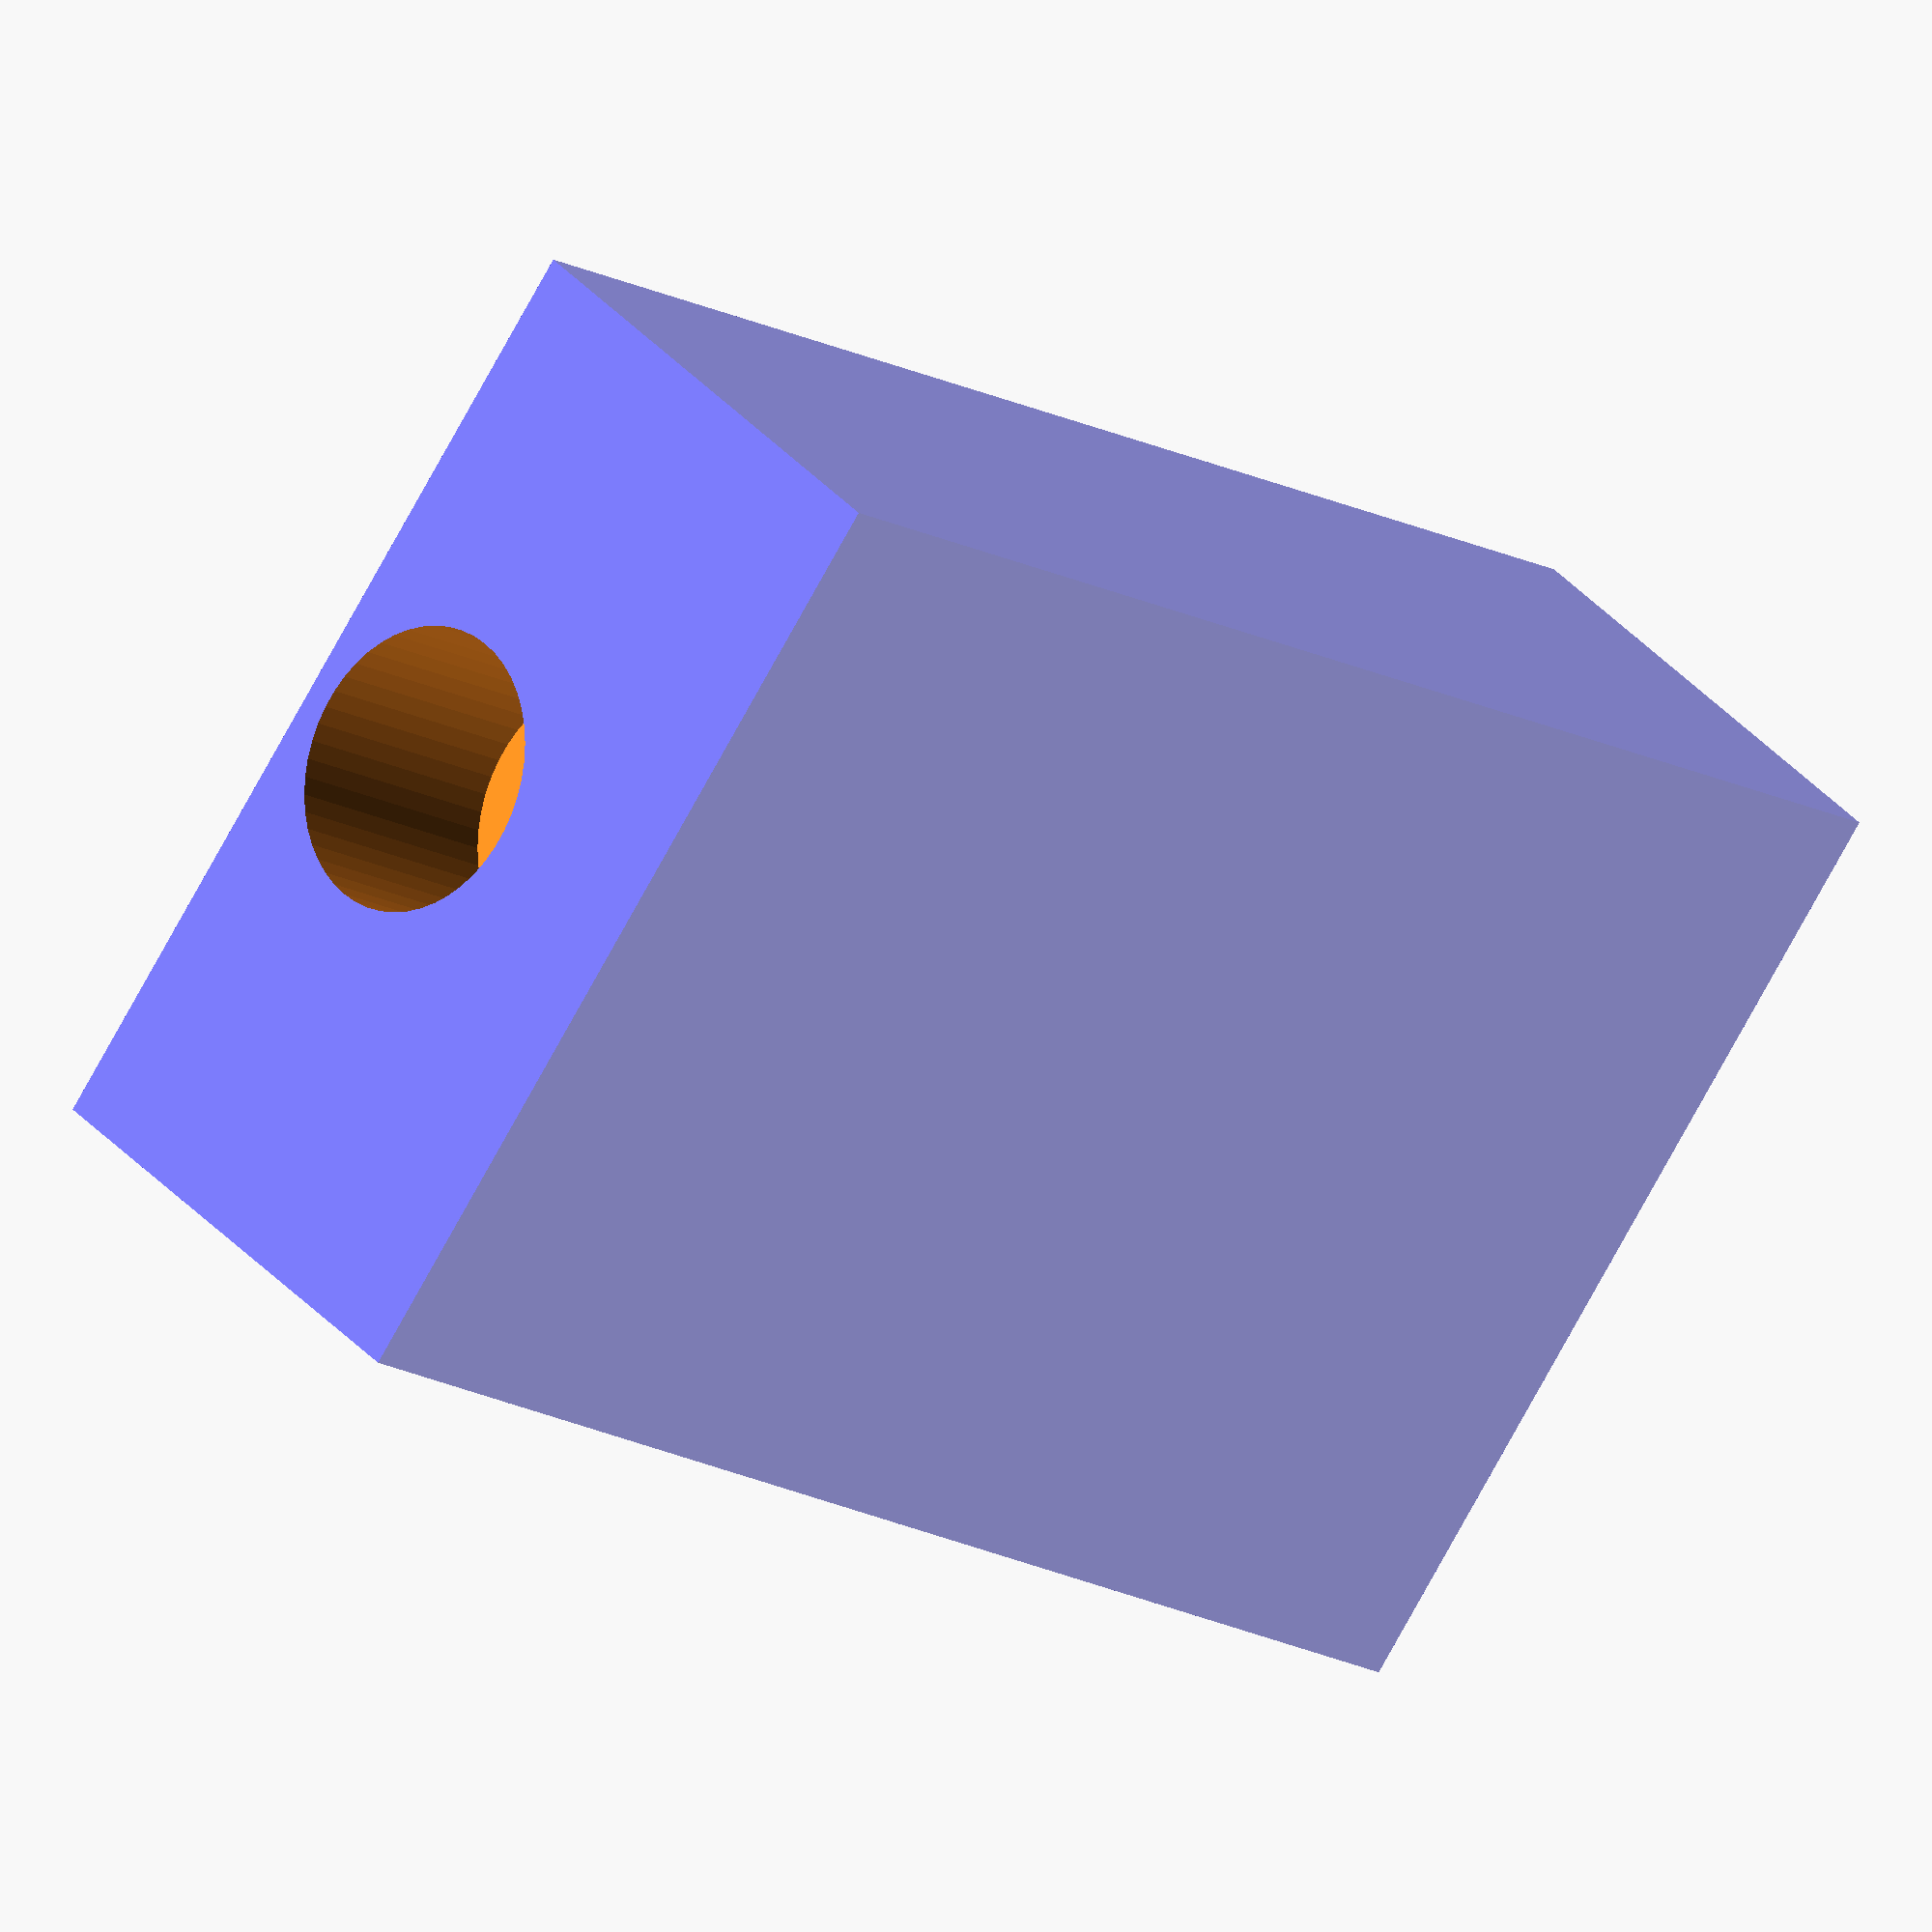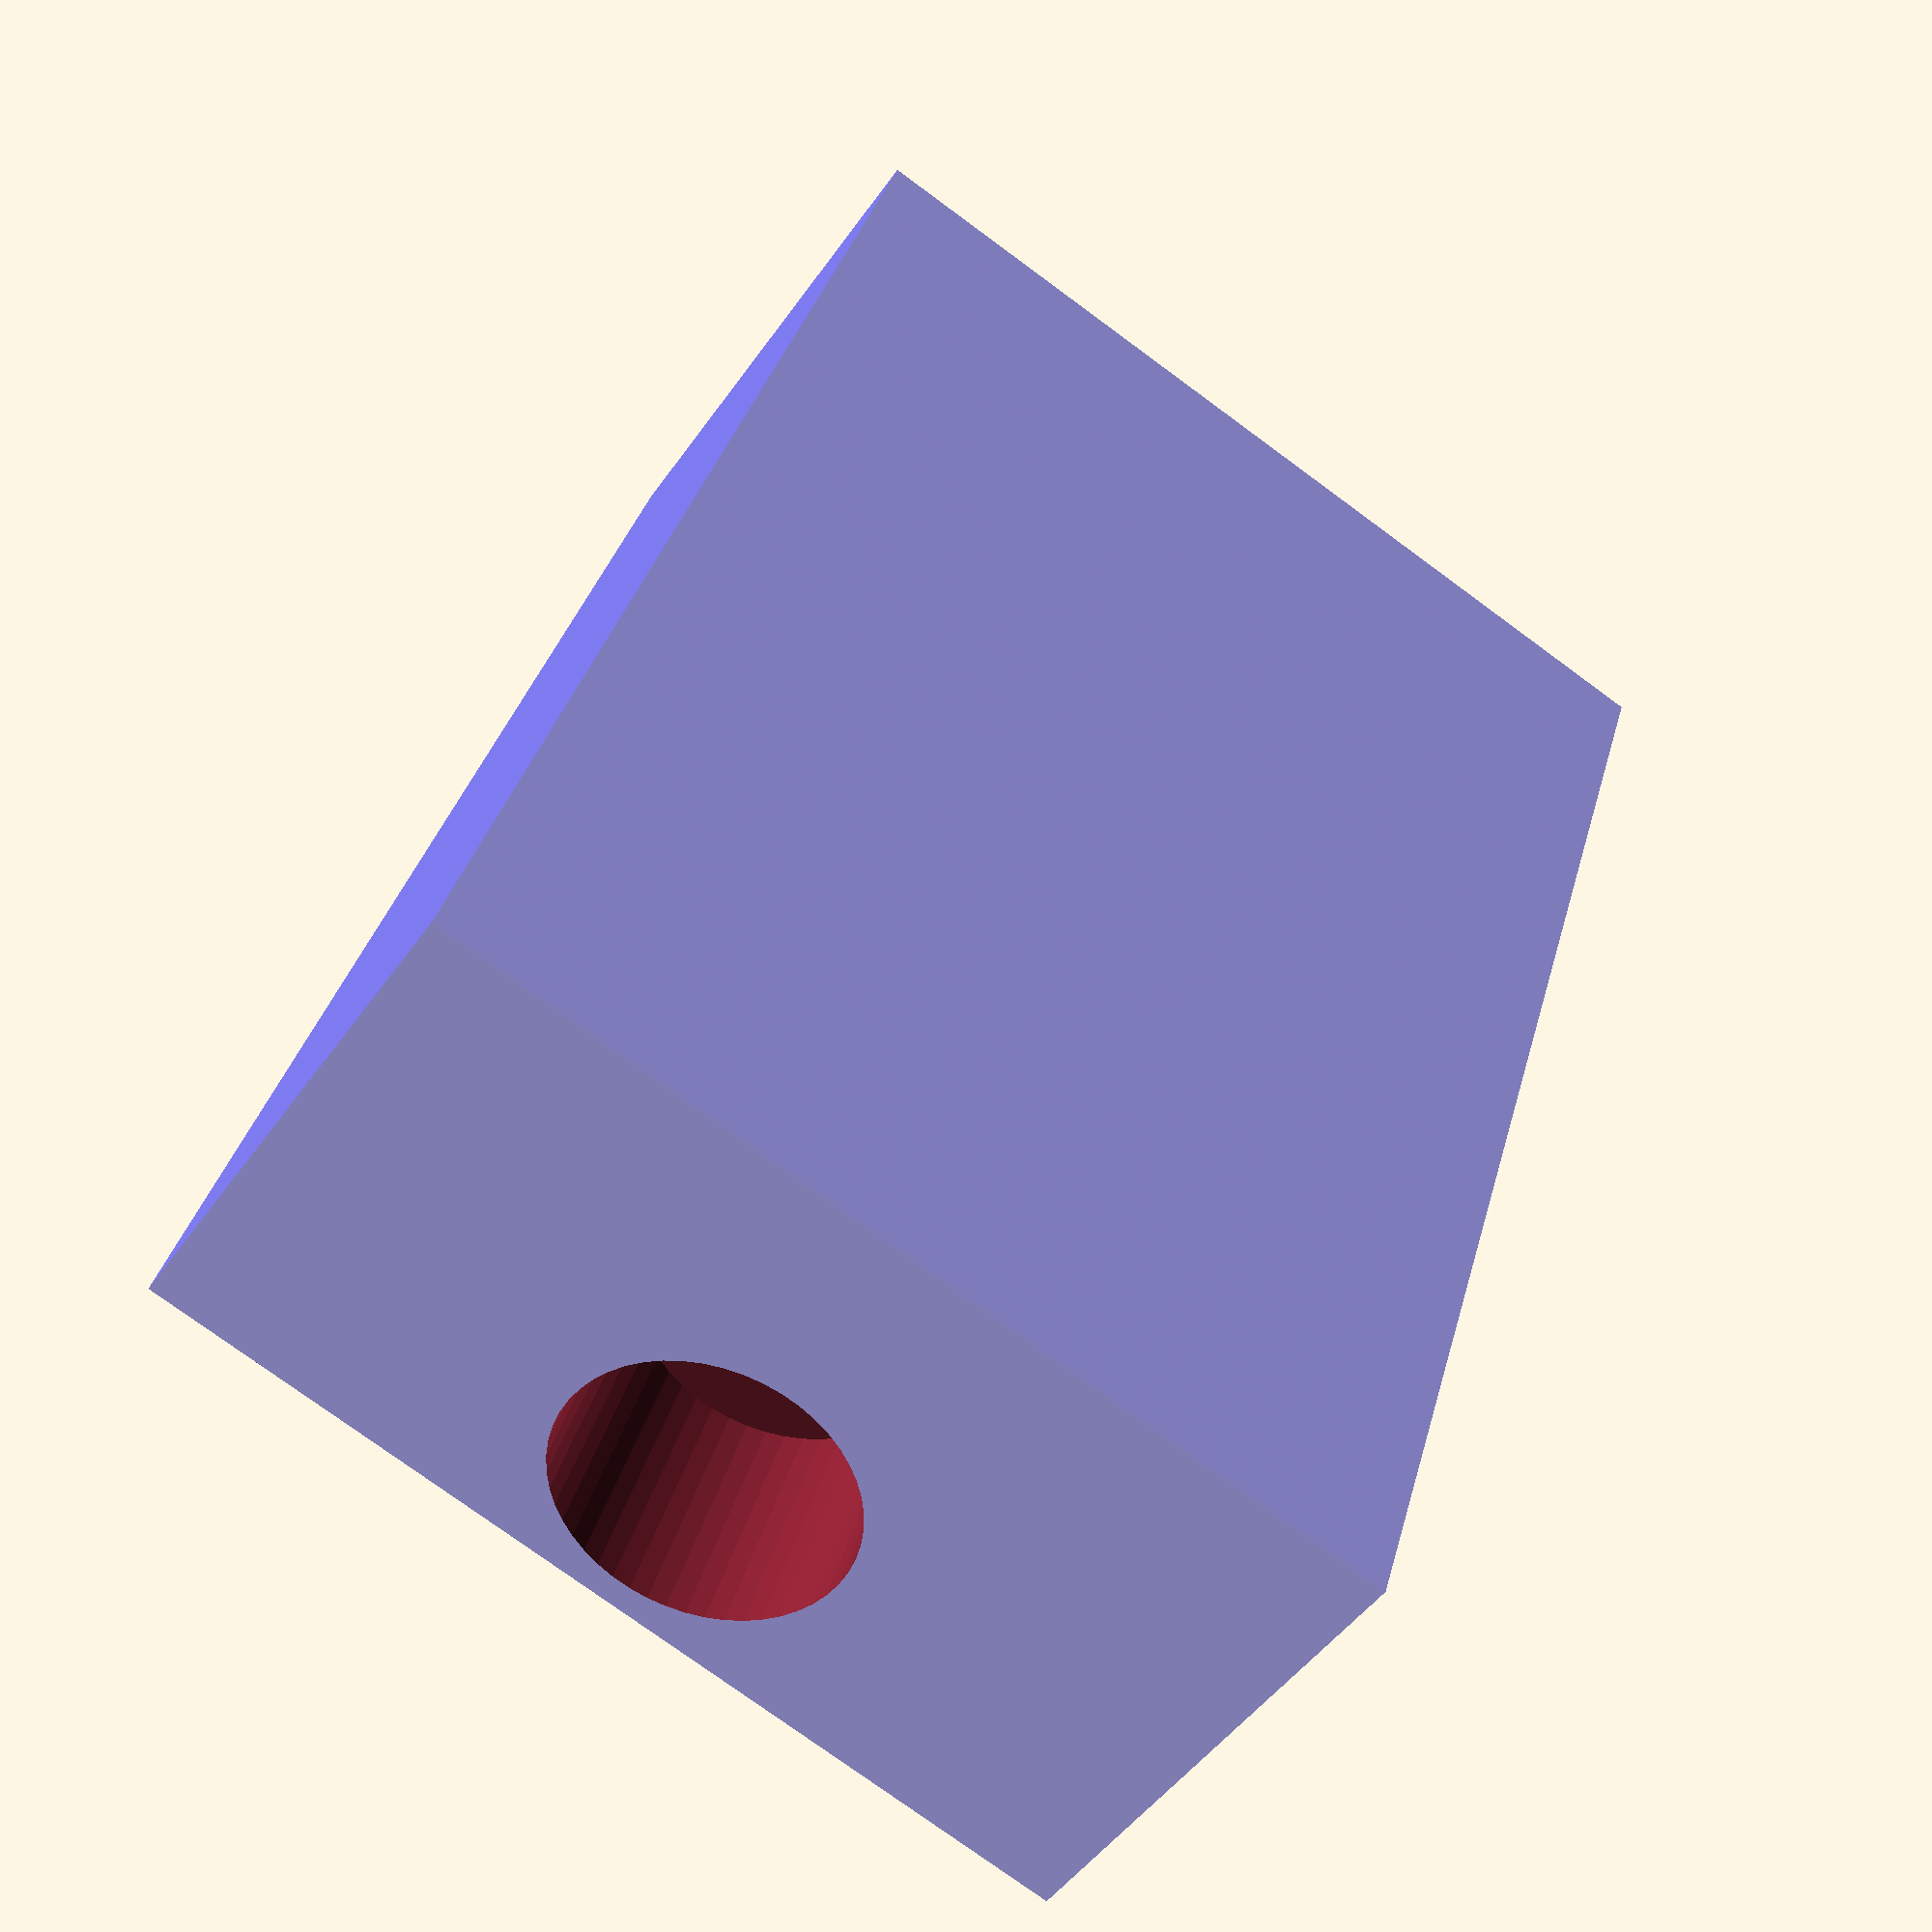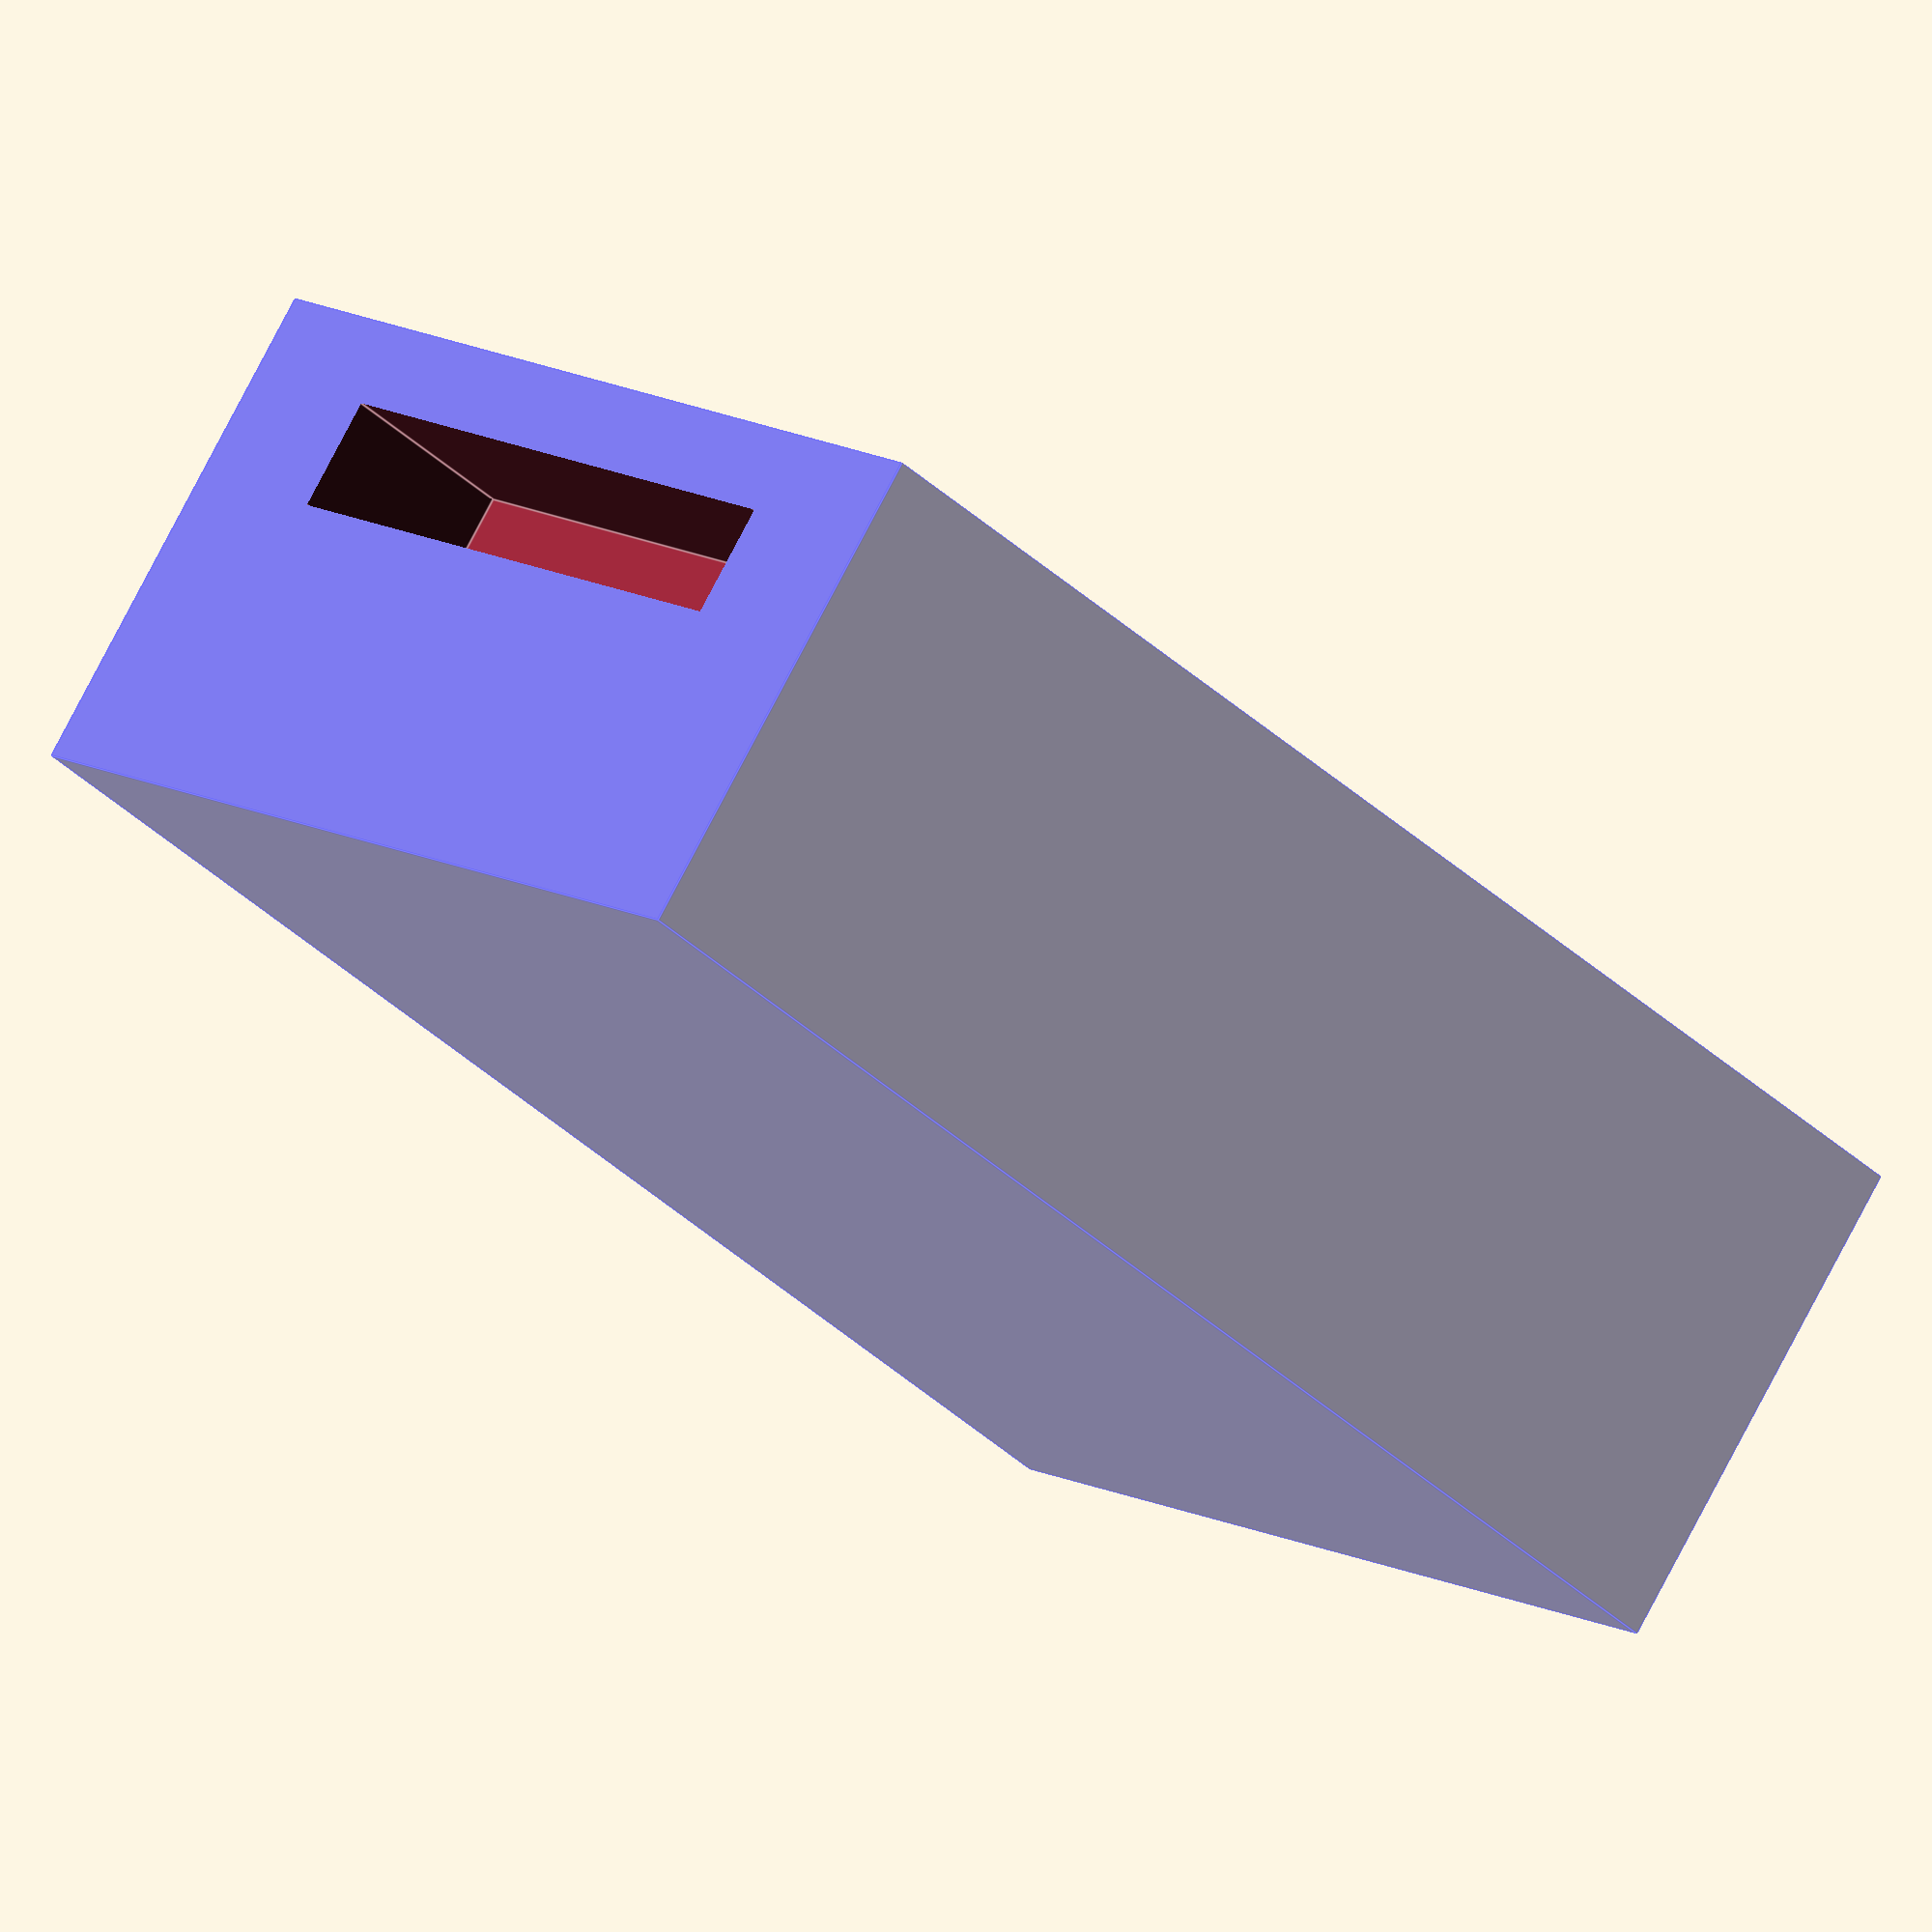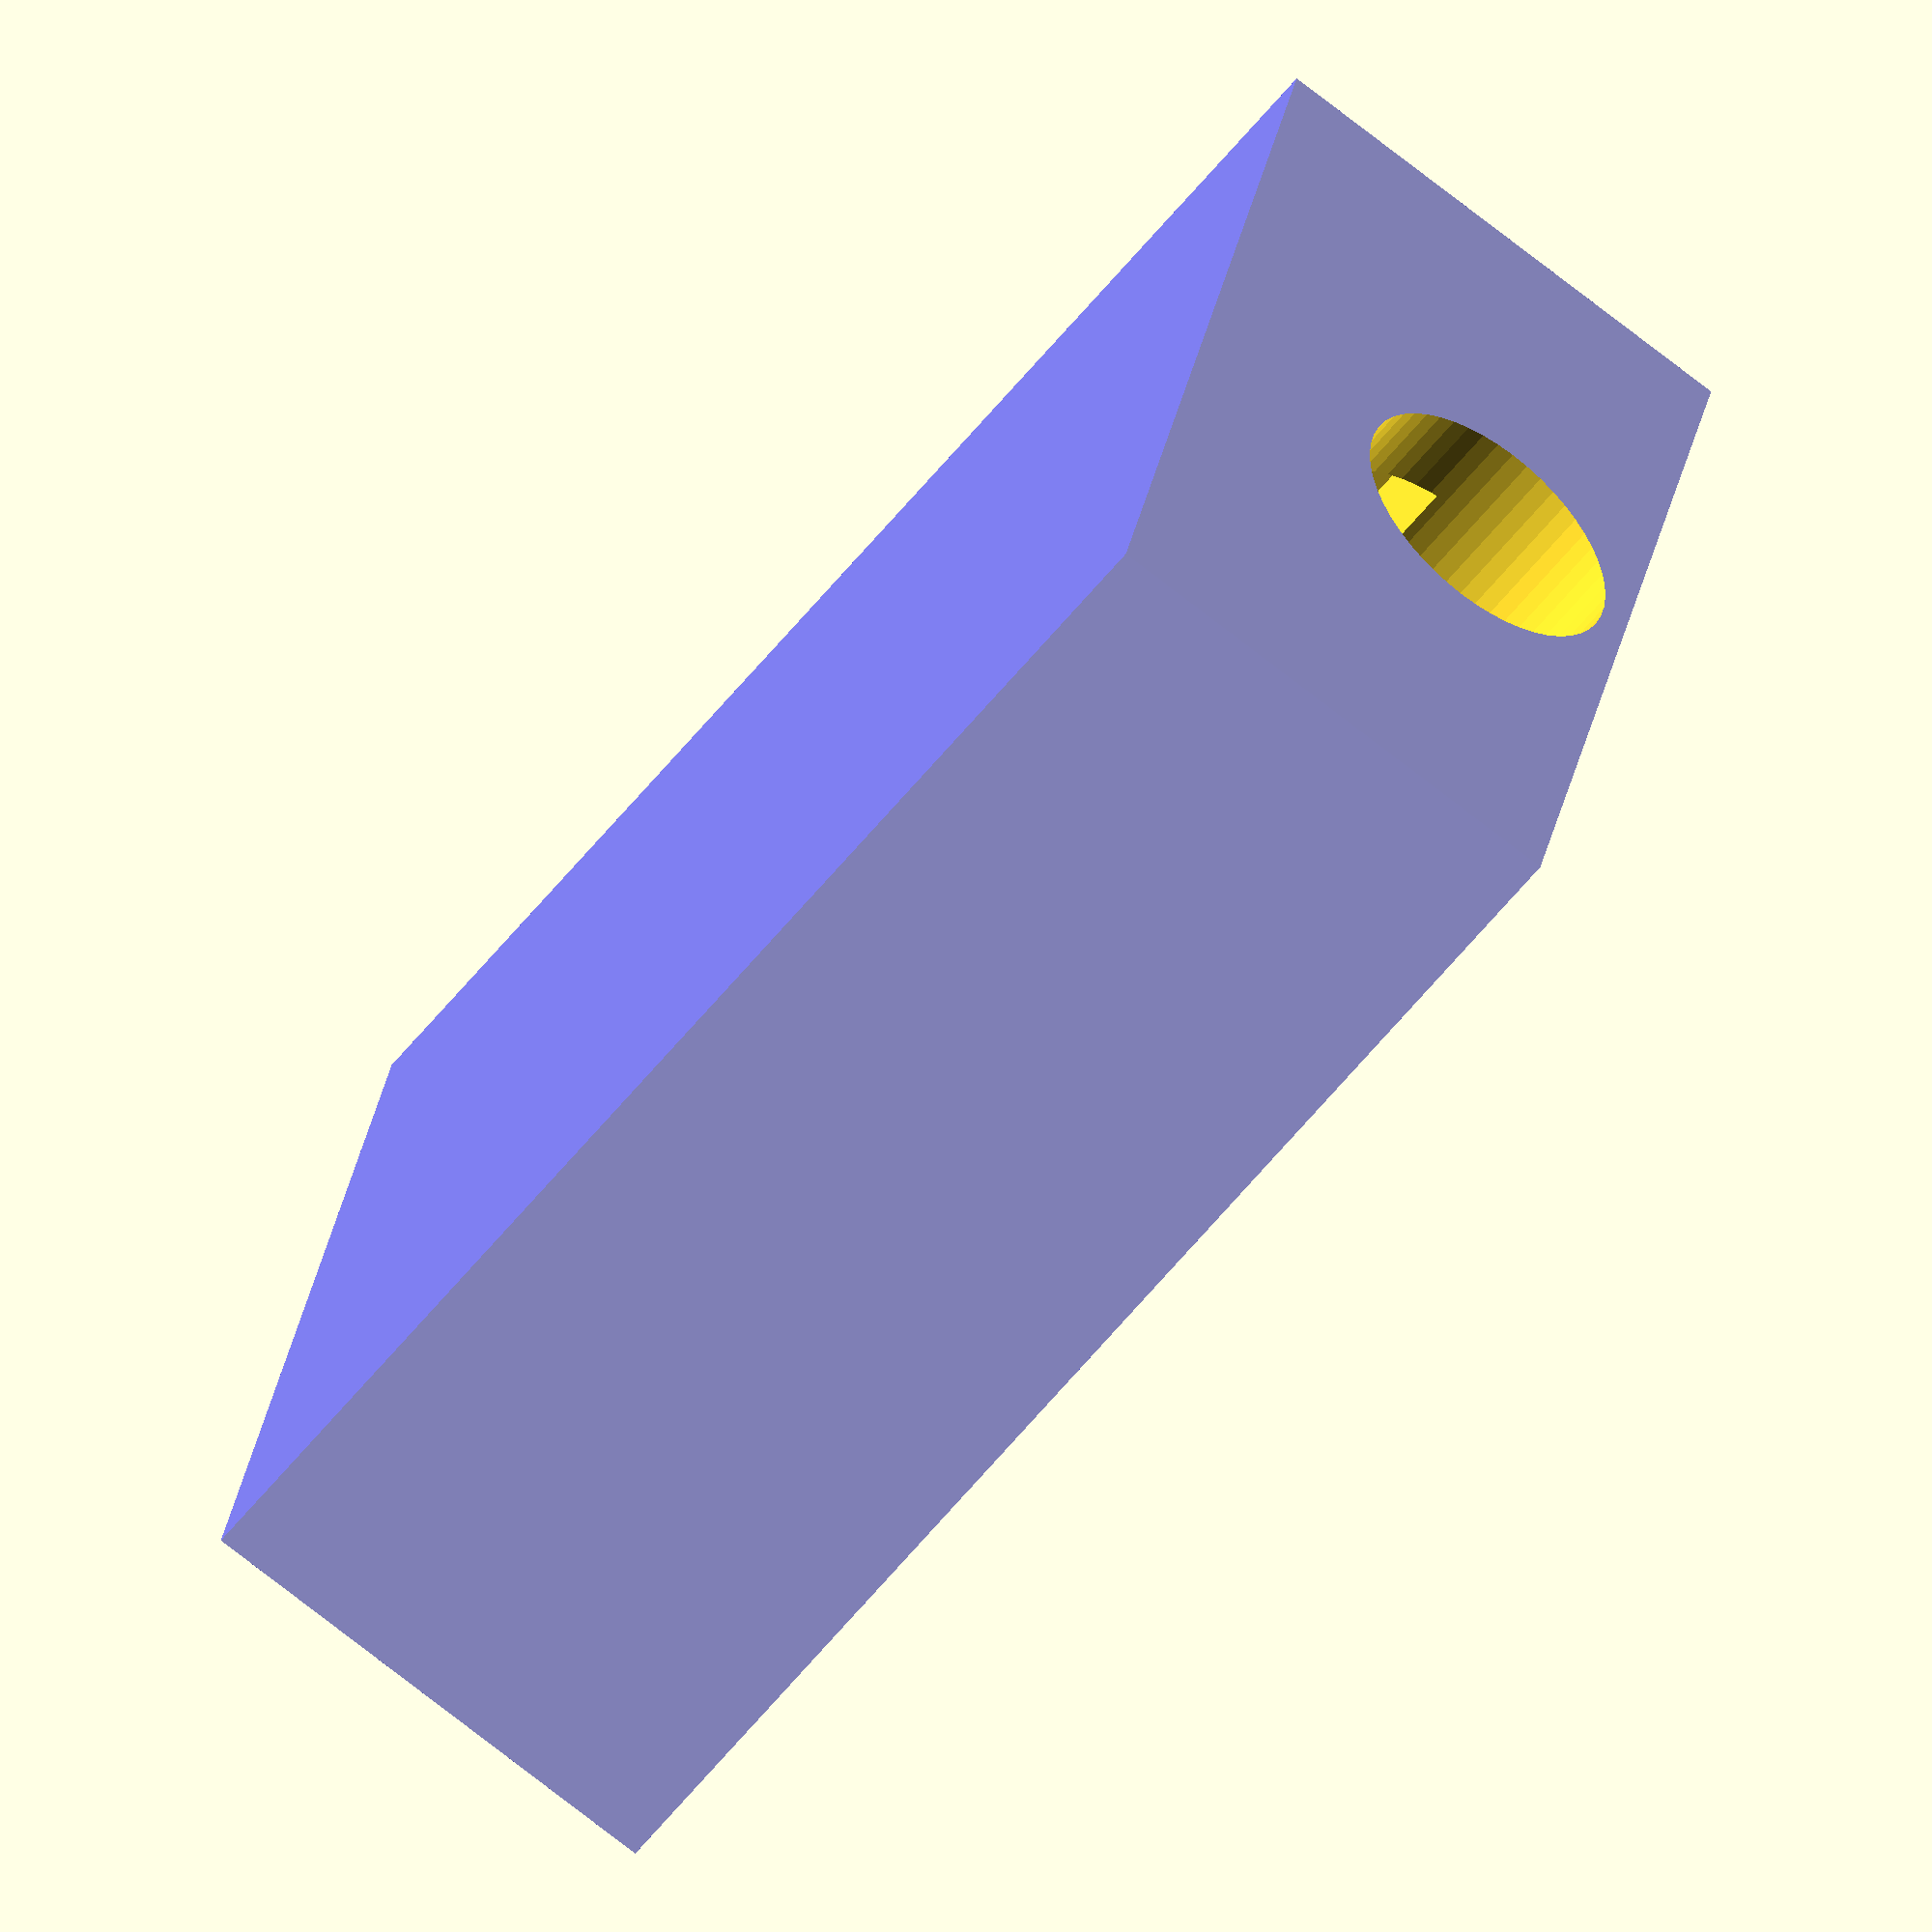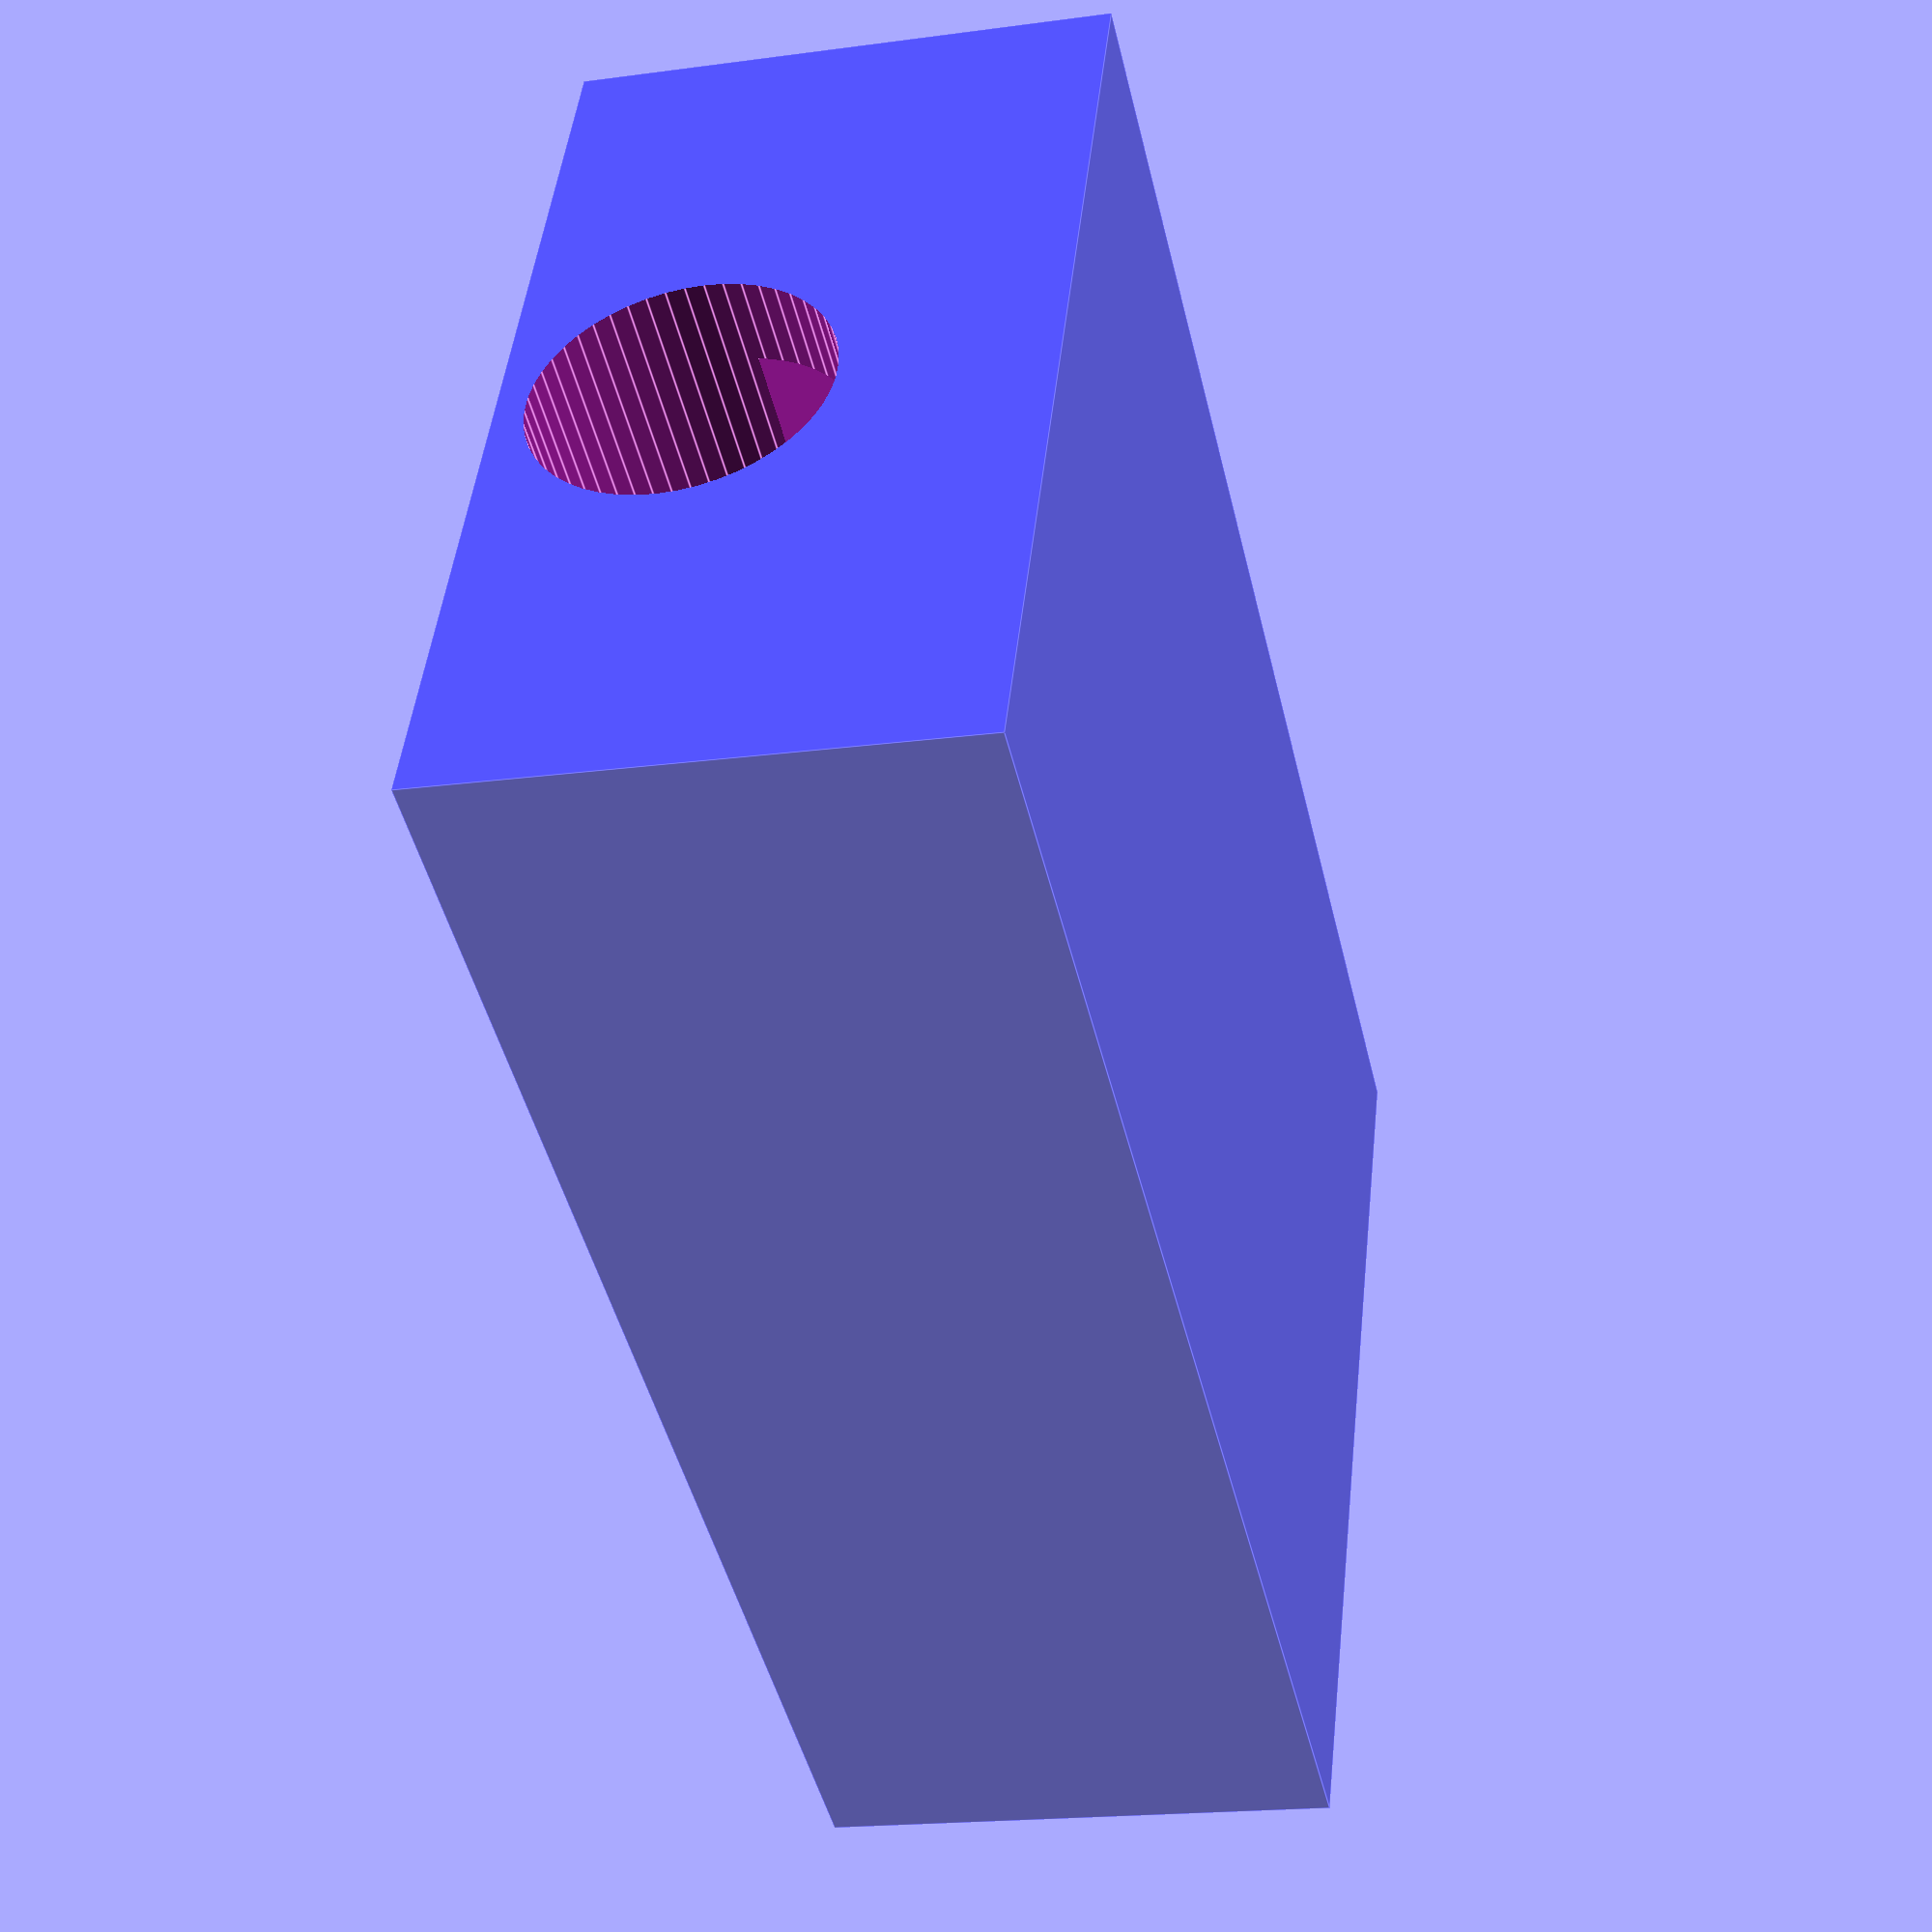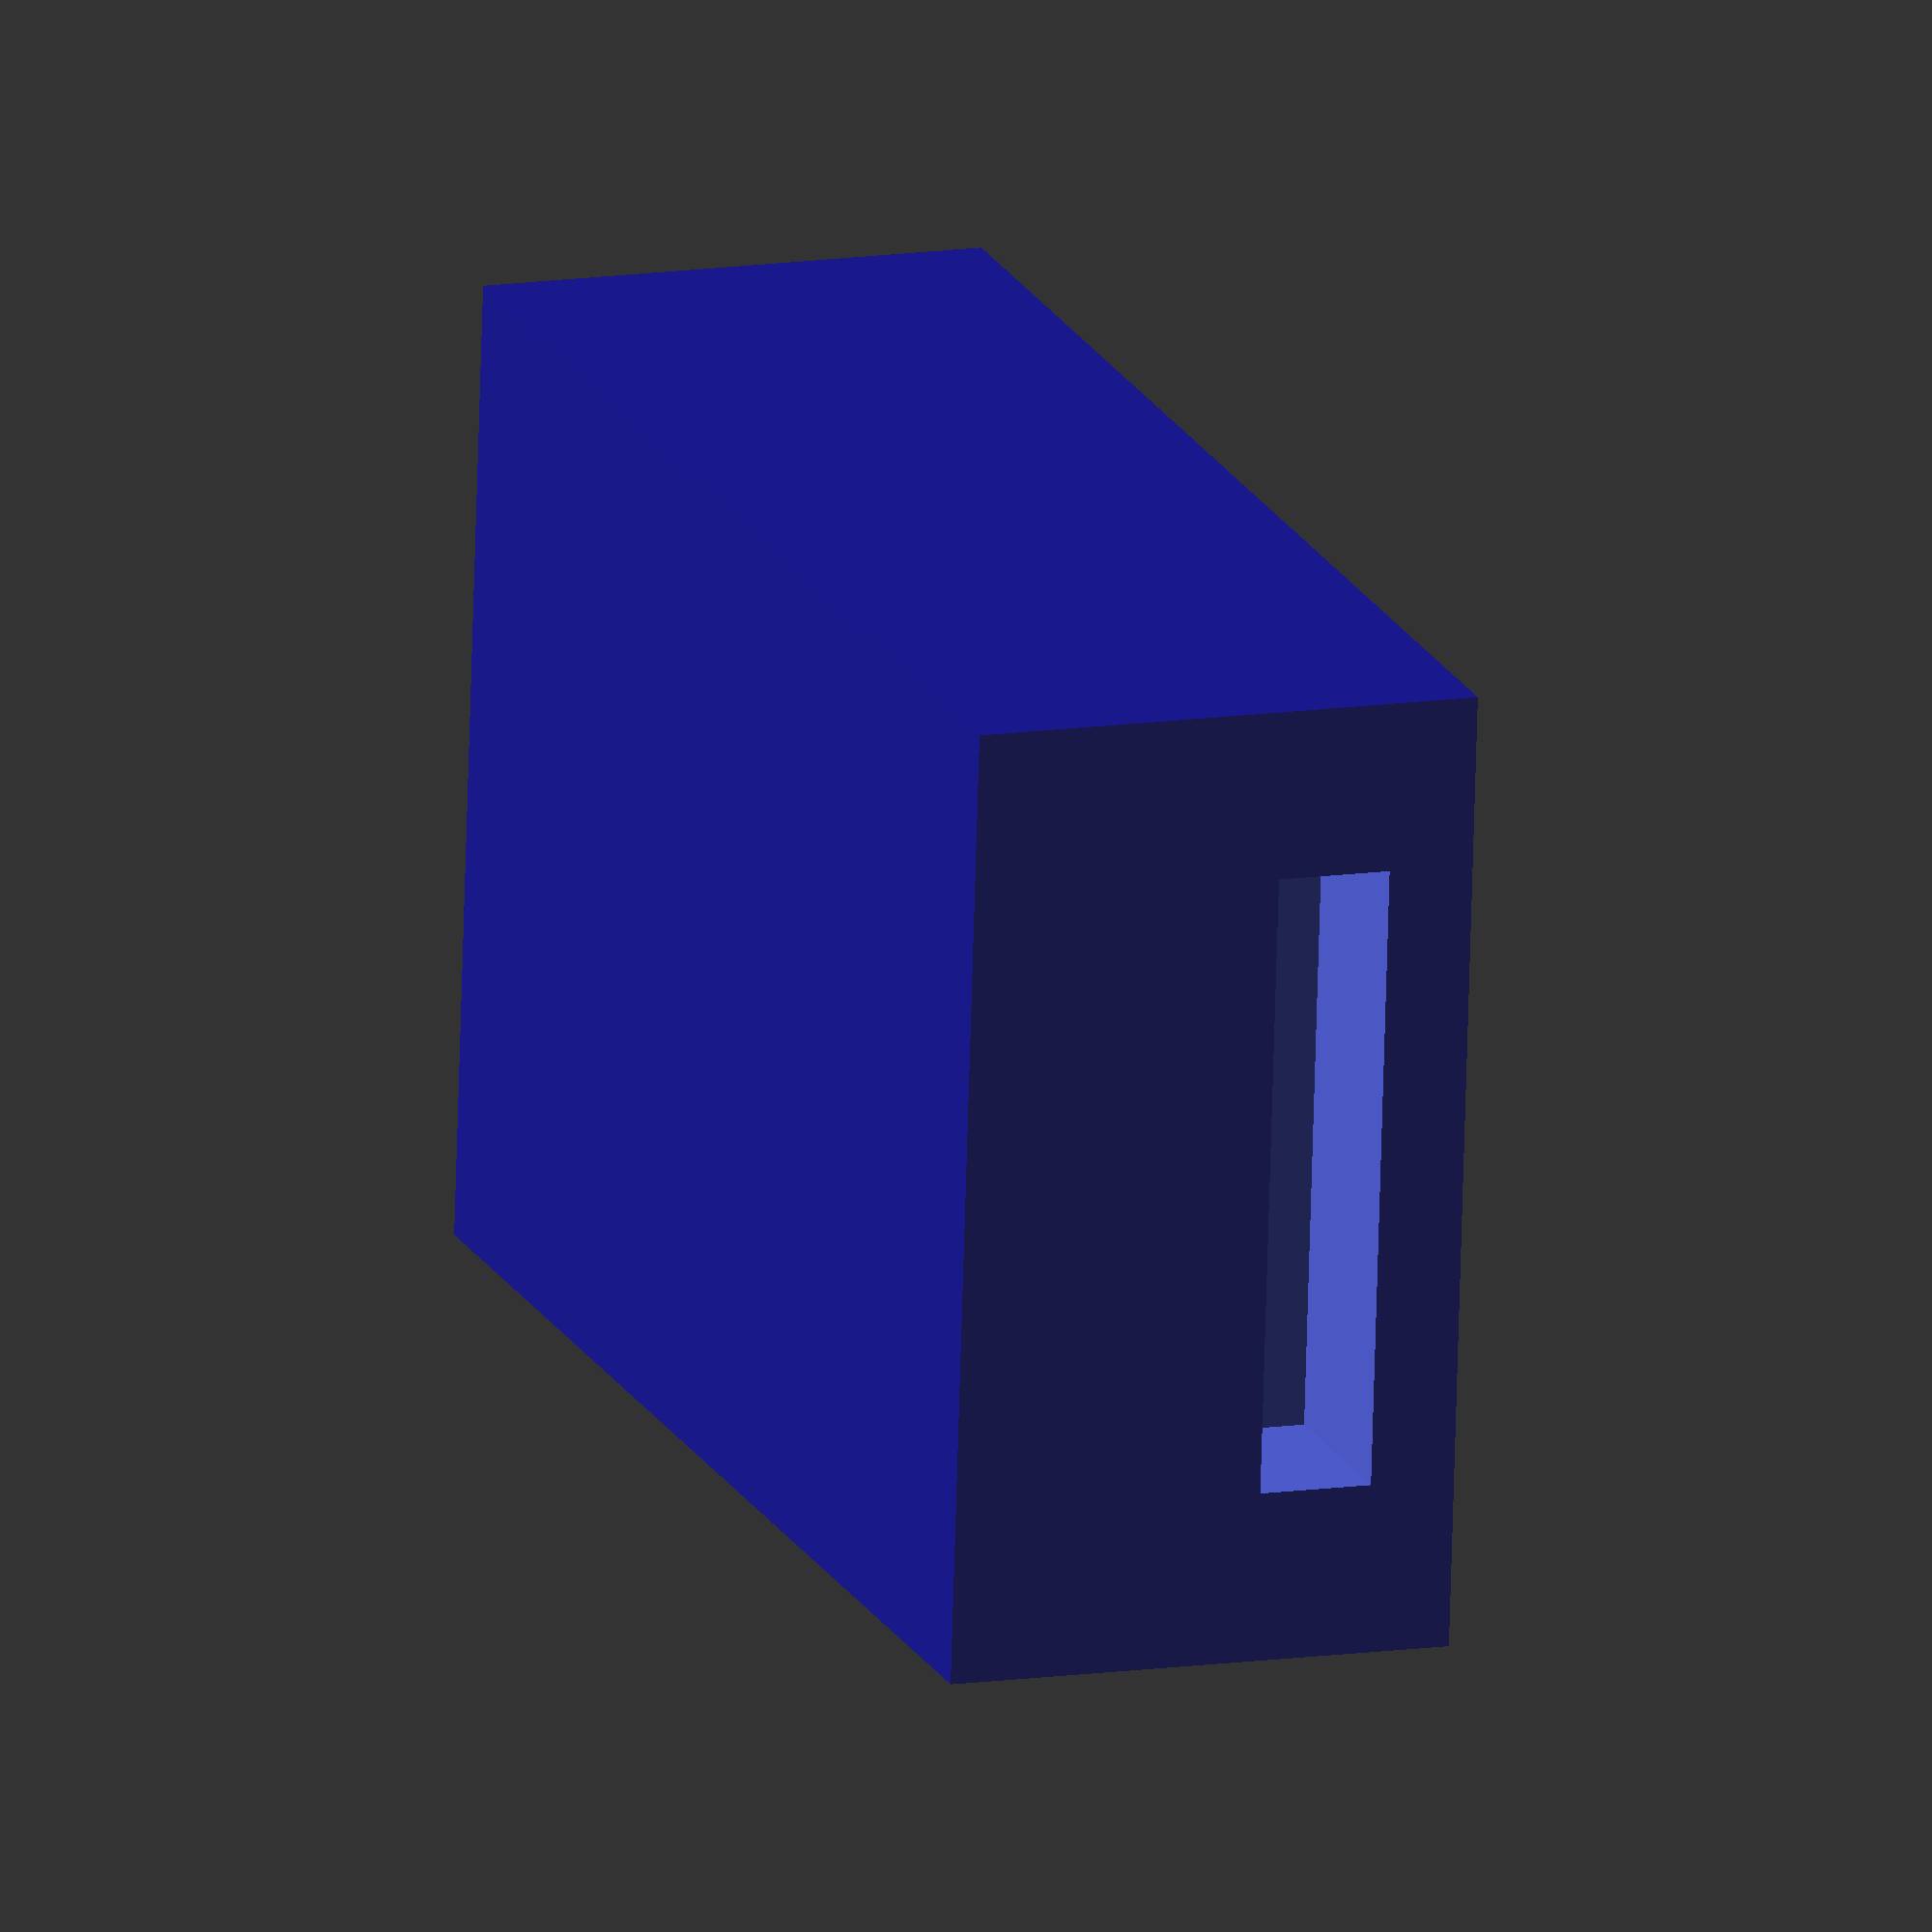
<openscad>
module board() {
  union() {
    //Board
    //color("Green", 0.5)
      cube([15, 24, 2]);
    //Solded components space
    translate([1, 1, -1])
      cube([13, 22, 1]);
    //Black plastic space
    //color("Red", 0.5)
      translate([2, 0, 2])
      cube([11, 2, 2]);
    //Connection pins (the 3 of them)
    translate([2, -6, 4])
      cube([11, 8, 2]);
    //Photo resistor connection space
    translate([1, 2, 2])
      cube([13, 21, 2]);
    //Photo resistor
    translate([7.5,25,4.5]) rotate([90,0,0]) cylinder(5,2.5,2.5,$fn=50);
  }
}

difference() {
  difference() {
    color("blue", 0.5) translate([-1,-1.5,-1.5]) cube([17, 26, 9]);
    board();
  }
}
</openscad>
<views>
elev=143.9 azim=233.7 roll=35.4 proj=o view=wireframe
elev=226.9 azim=343.3 roll=32.8 proj=p view=wireframe
elev=101.7 azim=46.5 roll=332.4 proj=o view=edges
elev=253.8 azim=73.9 roll=308.2 proj=o view=solid
elev=198.8 azim=244.4 roll=75.6 proj=p view=edges
elev=167.2 azim=264.9 roll=289.1 proj=o view=wireframe
</views>
